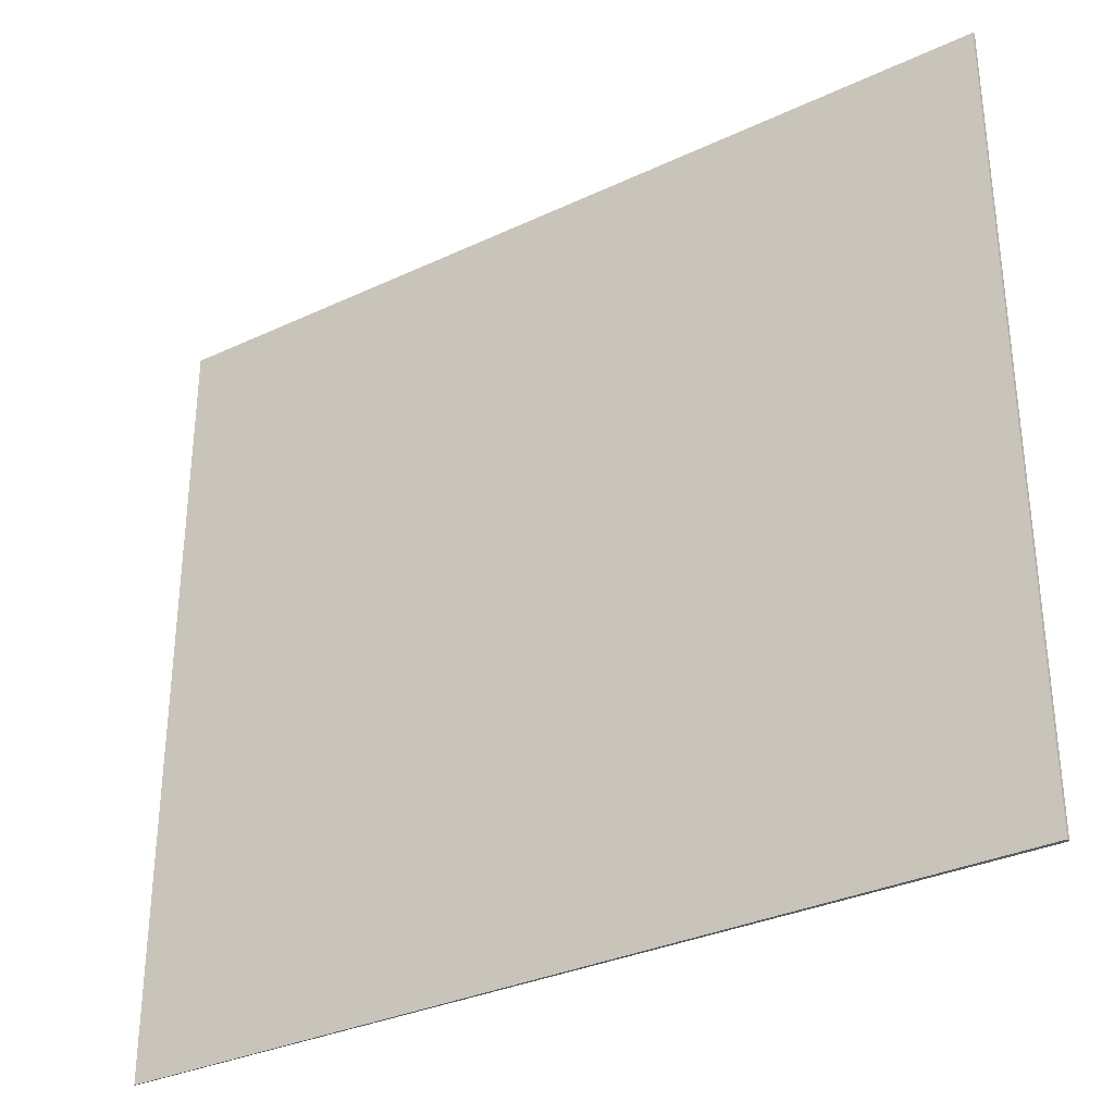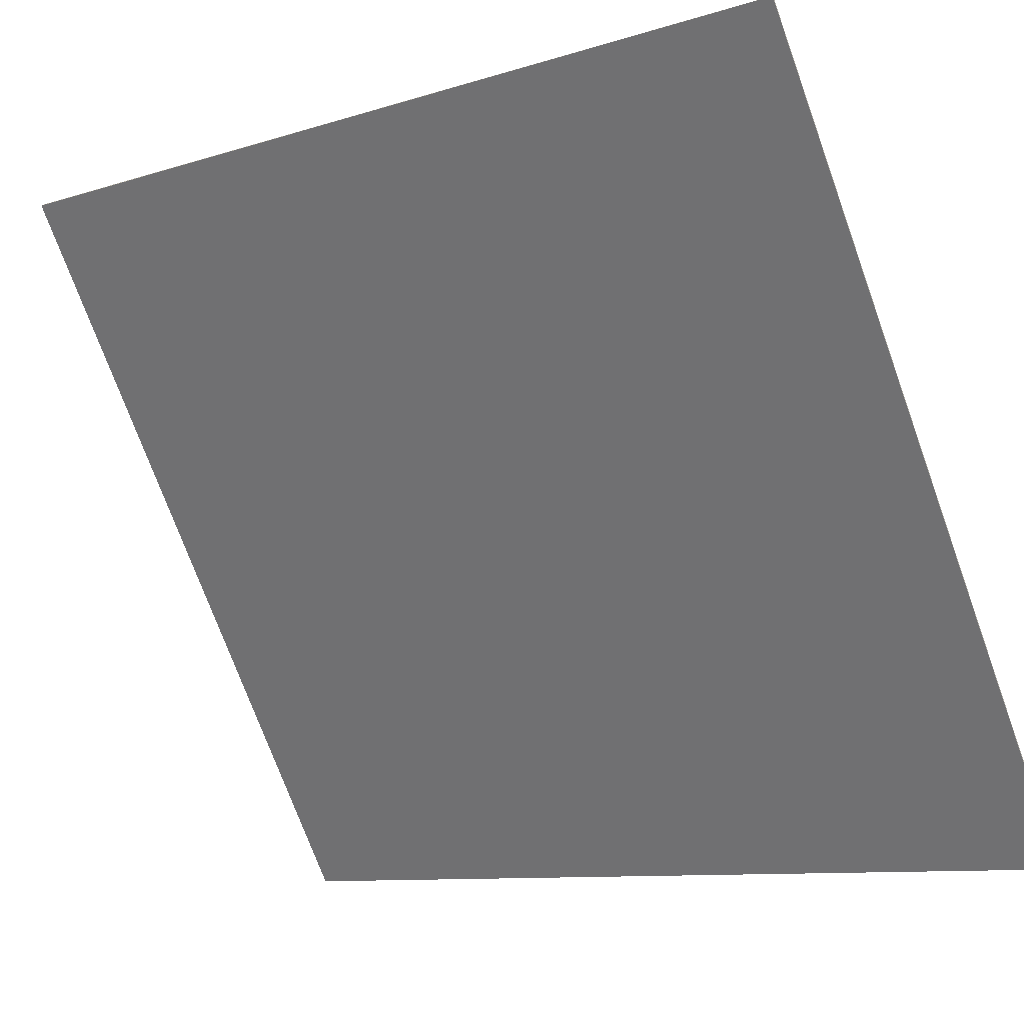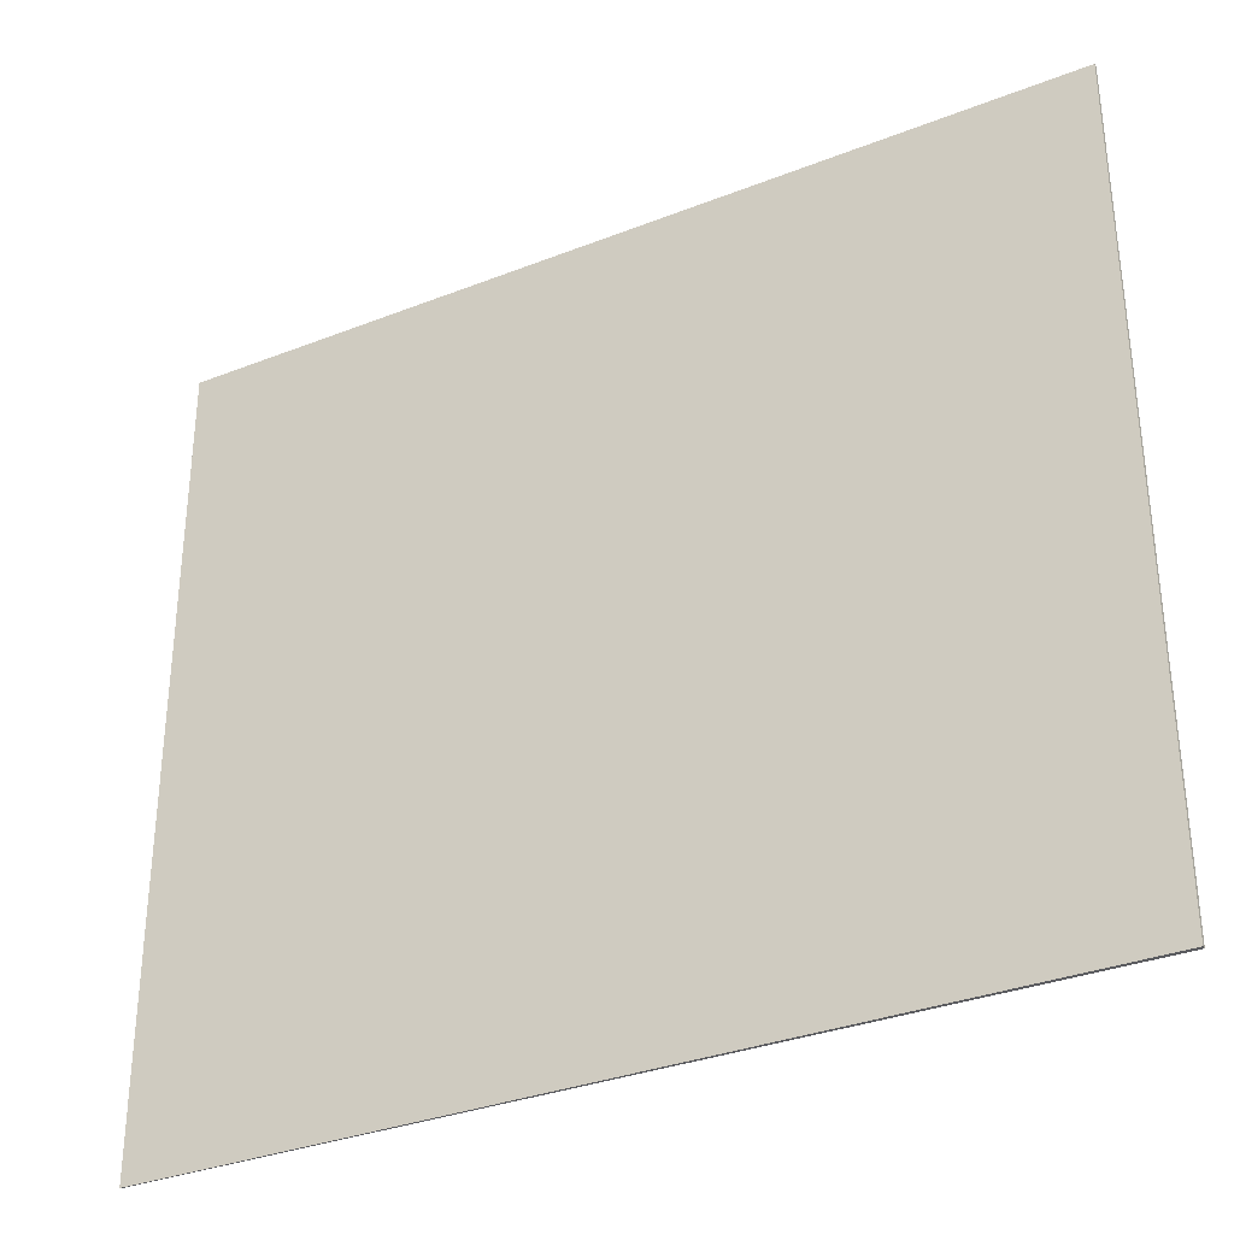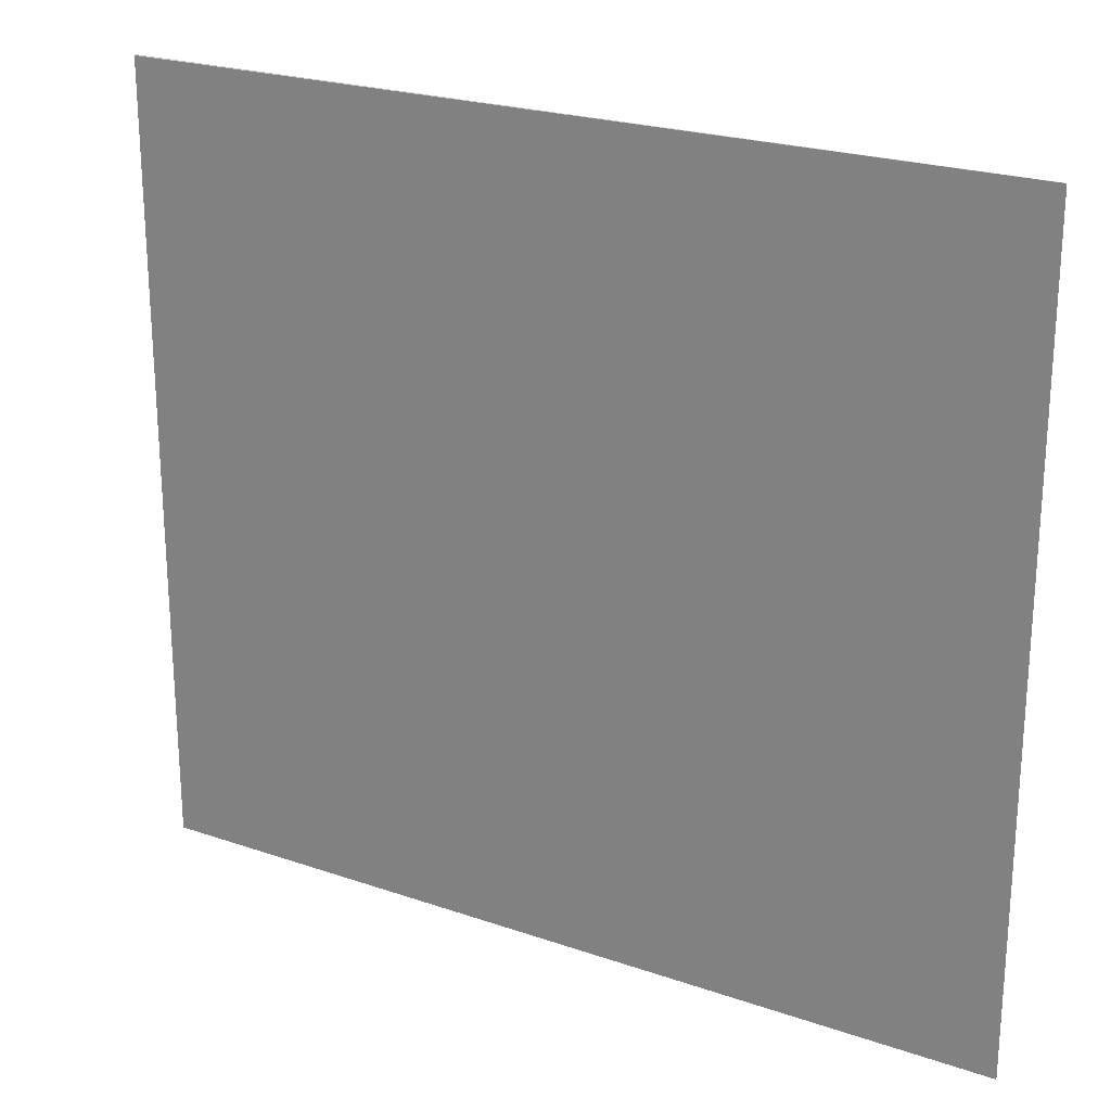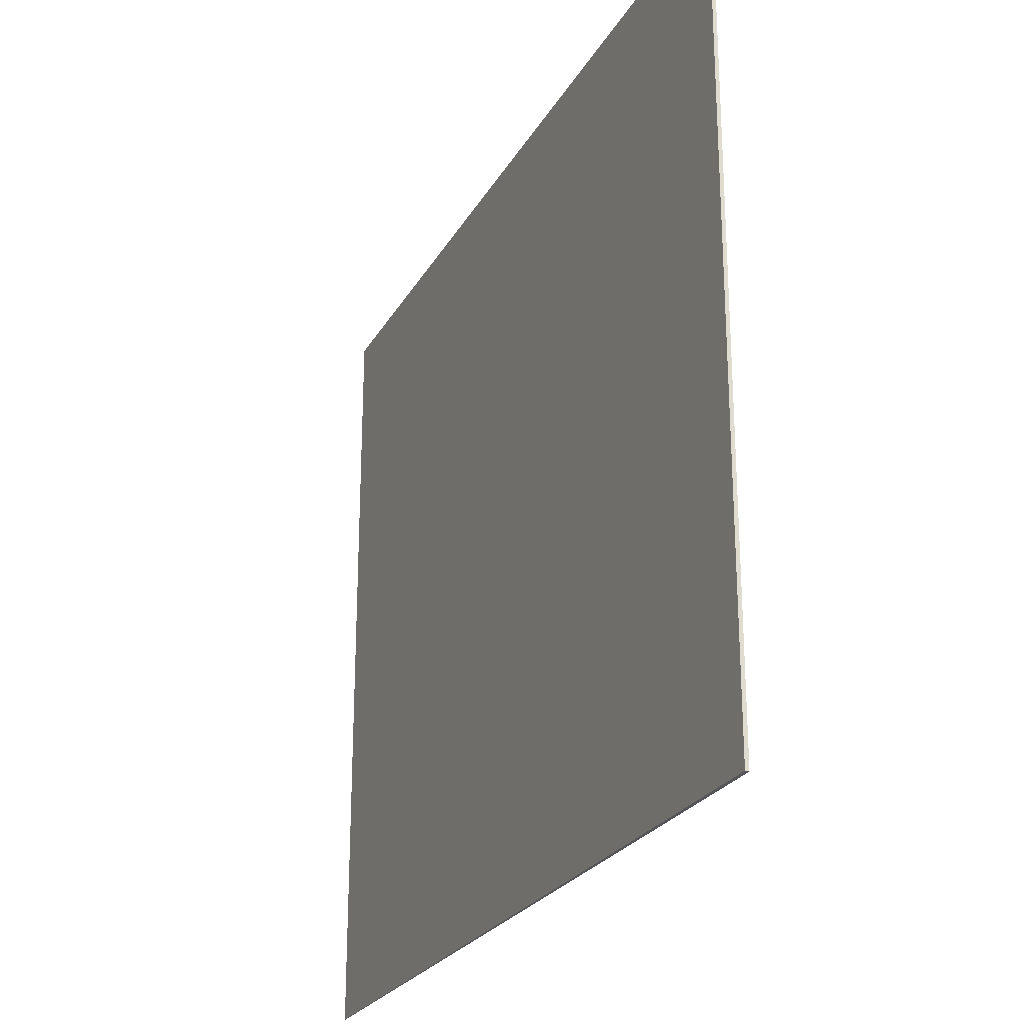
<metadata>
{"format":"obj","ext":"obj","renderer":"f3d","projection":"perspective","resolution":1024,"background":"white","views":[{"elev":-32.6,"azim":-111.9,"up":"+Y"},{"elev":-73.6,"azim":20.0,"up":"+Z"},{"elev":-33.0,"azim":-116.5,"up":"+Y"},{"elev":23.0,"azim":65.6,"up":"+Y"},{"elev":-24.7,"azim":-78.1,"up":"+Y"}]}
</metadata>
<code>
v  0.044 16.03 0.062
v  14.62 16.03 -10.23
v  0 16.03 9.814e-16
v  14.63 16.03 -10.21
v  14.62 6.264e-16 -10.23
v  0 0 0
v  0.044 -3.796e-18 0.062
v  14.63 6.254e-16 -10.21
g defaultobject
f 1 2 3
f 2 1 4
f 5 3 2
f 3 5 6
f 6 1 3
f 1 6 7
f 7 4 1
f 4 7 8
f 8 2 4
f 2 8 5
f 8 6 5
f 6 8 7

</code>
